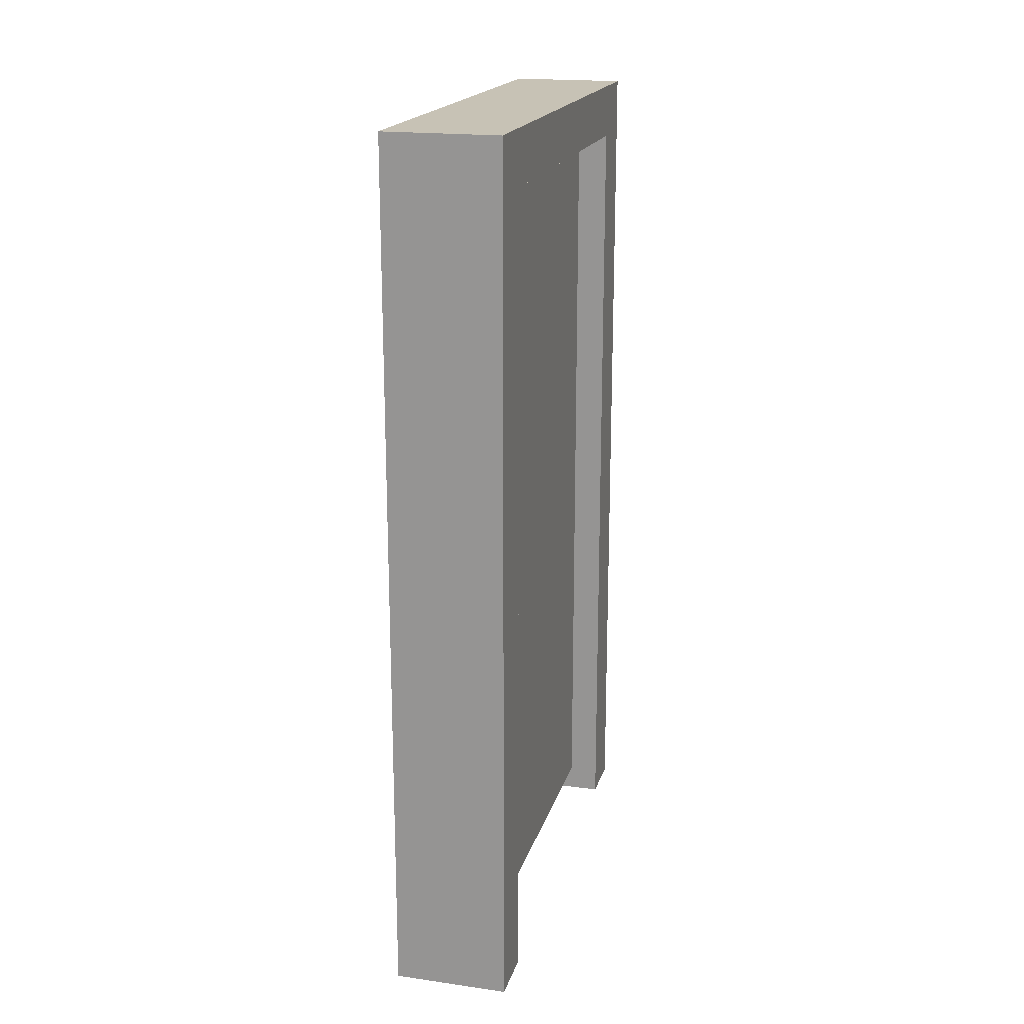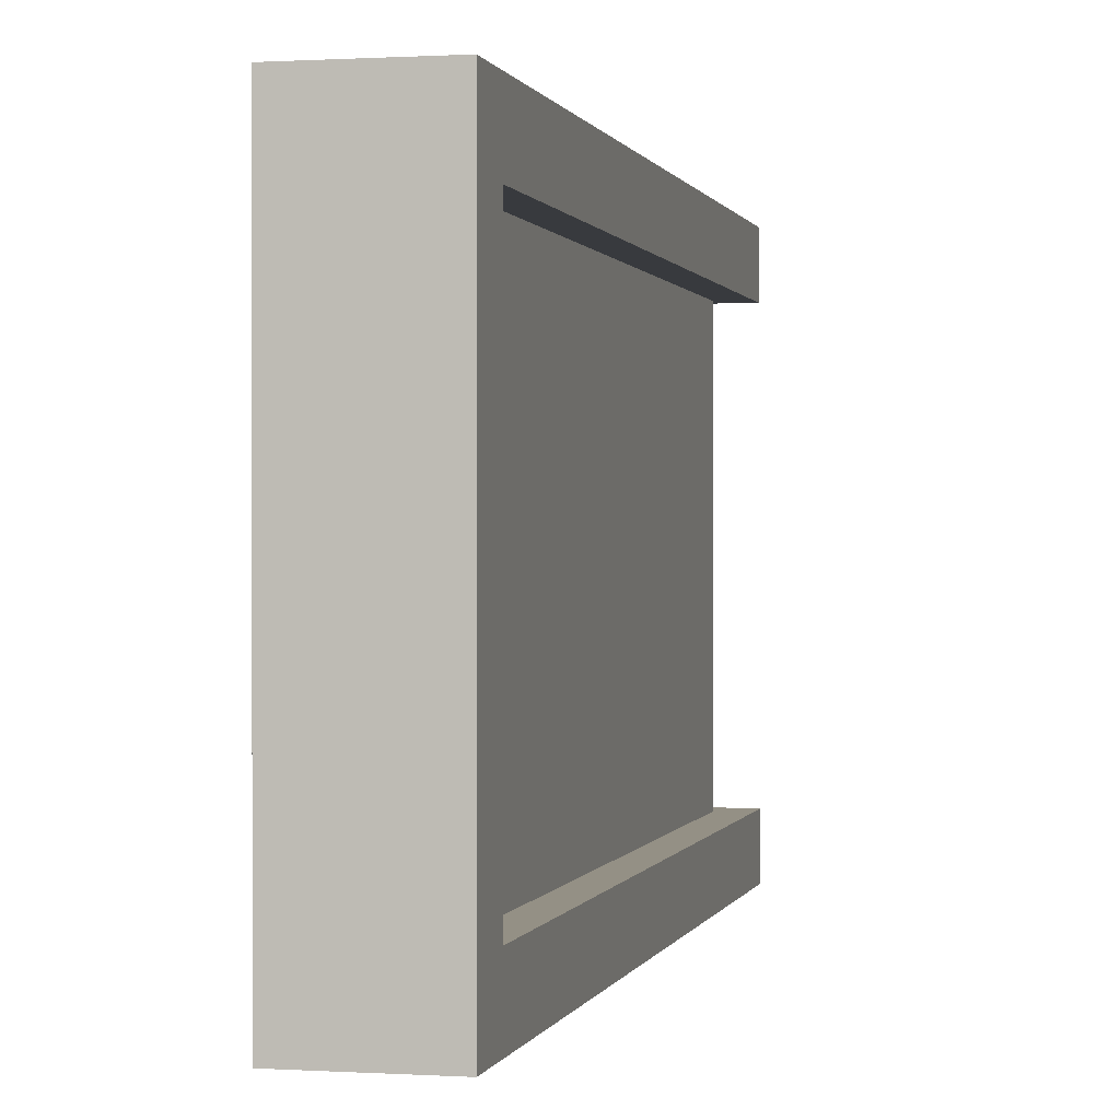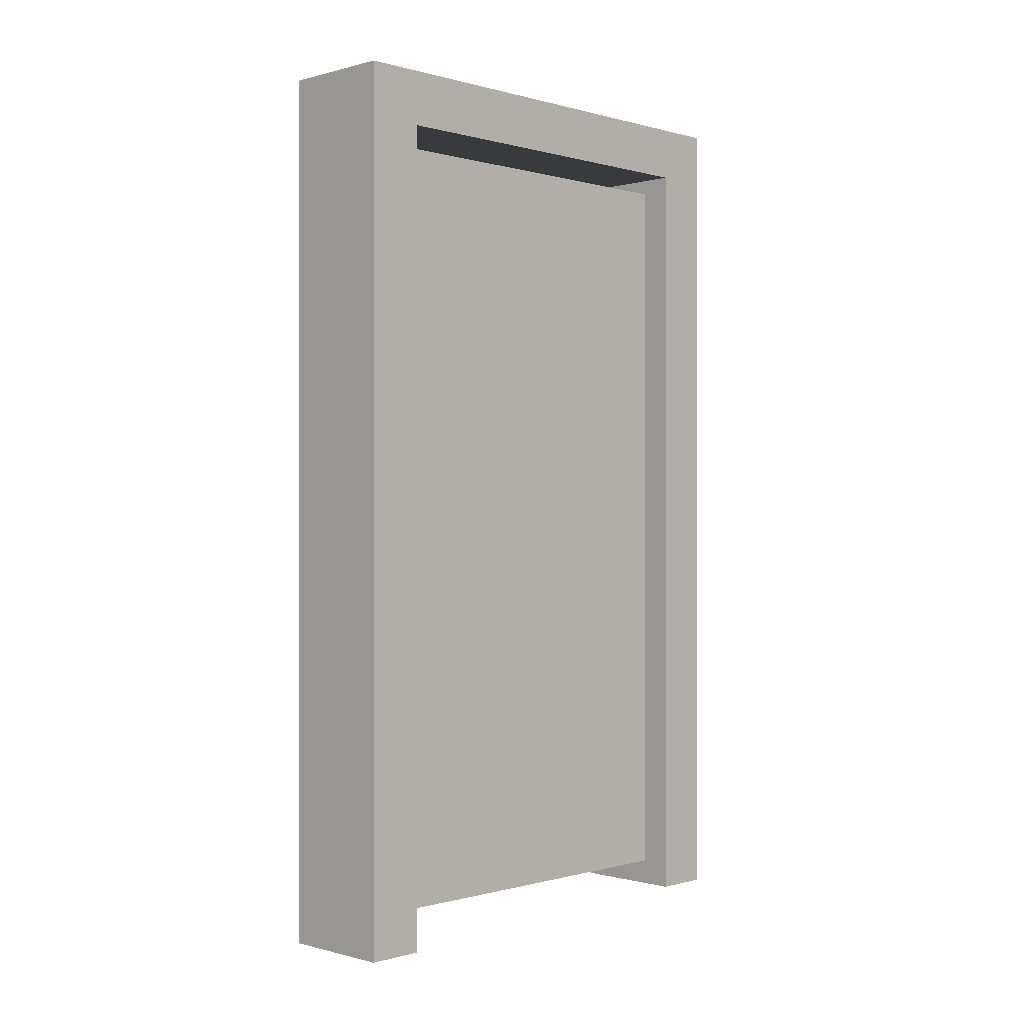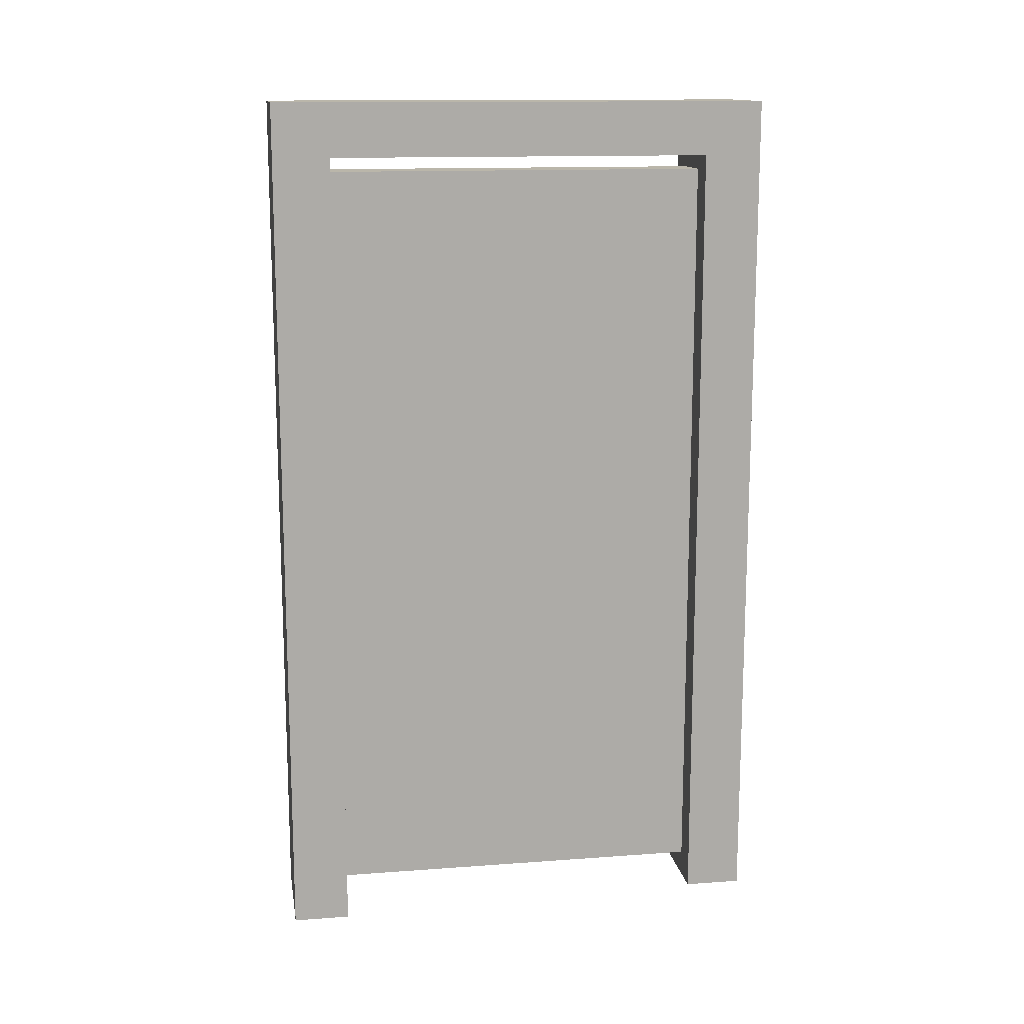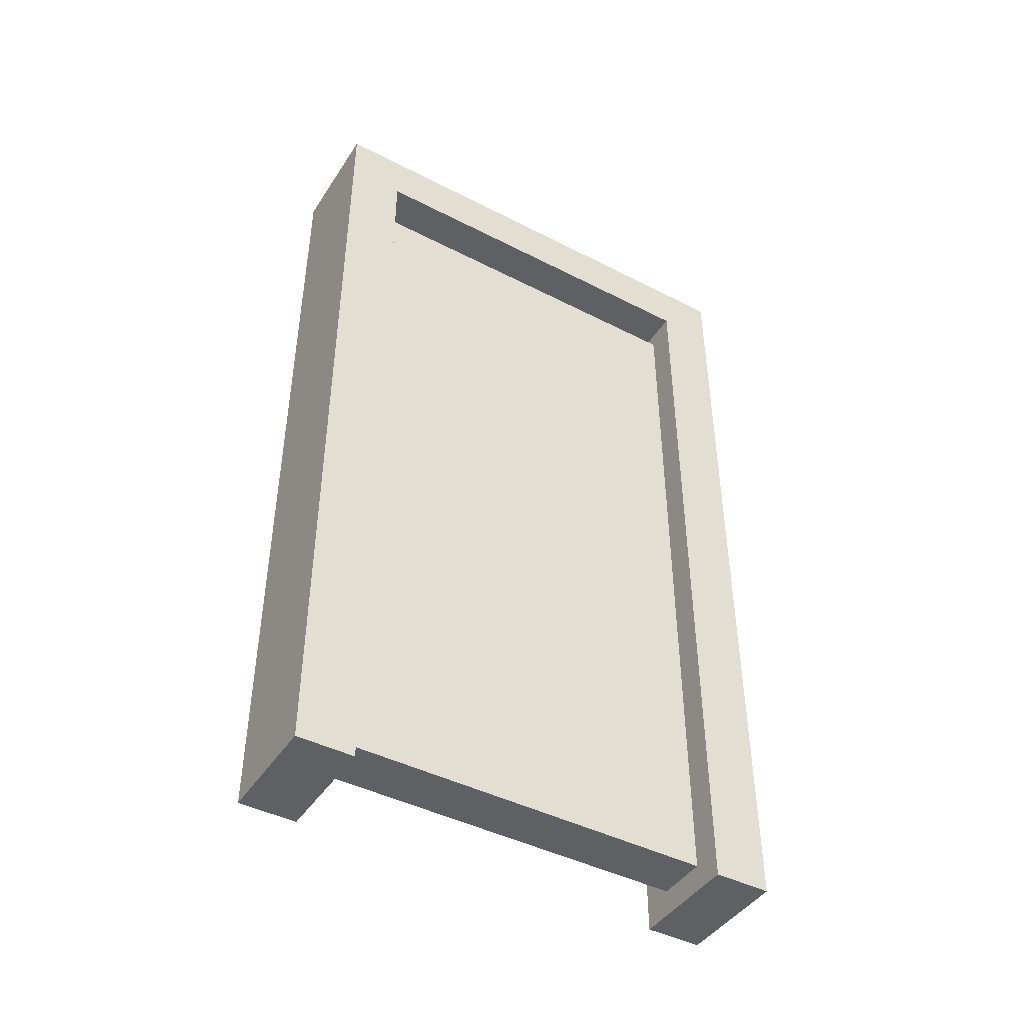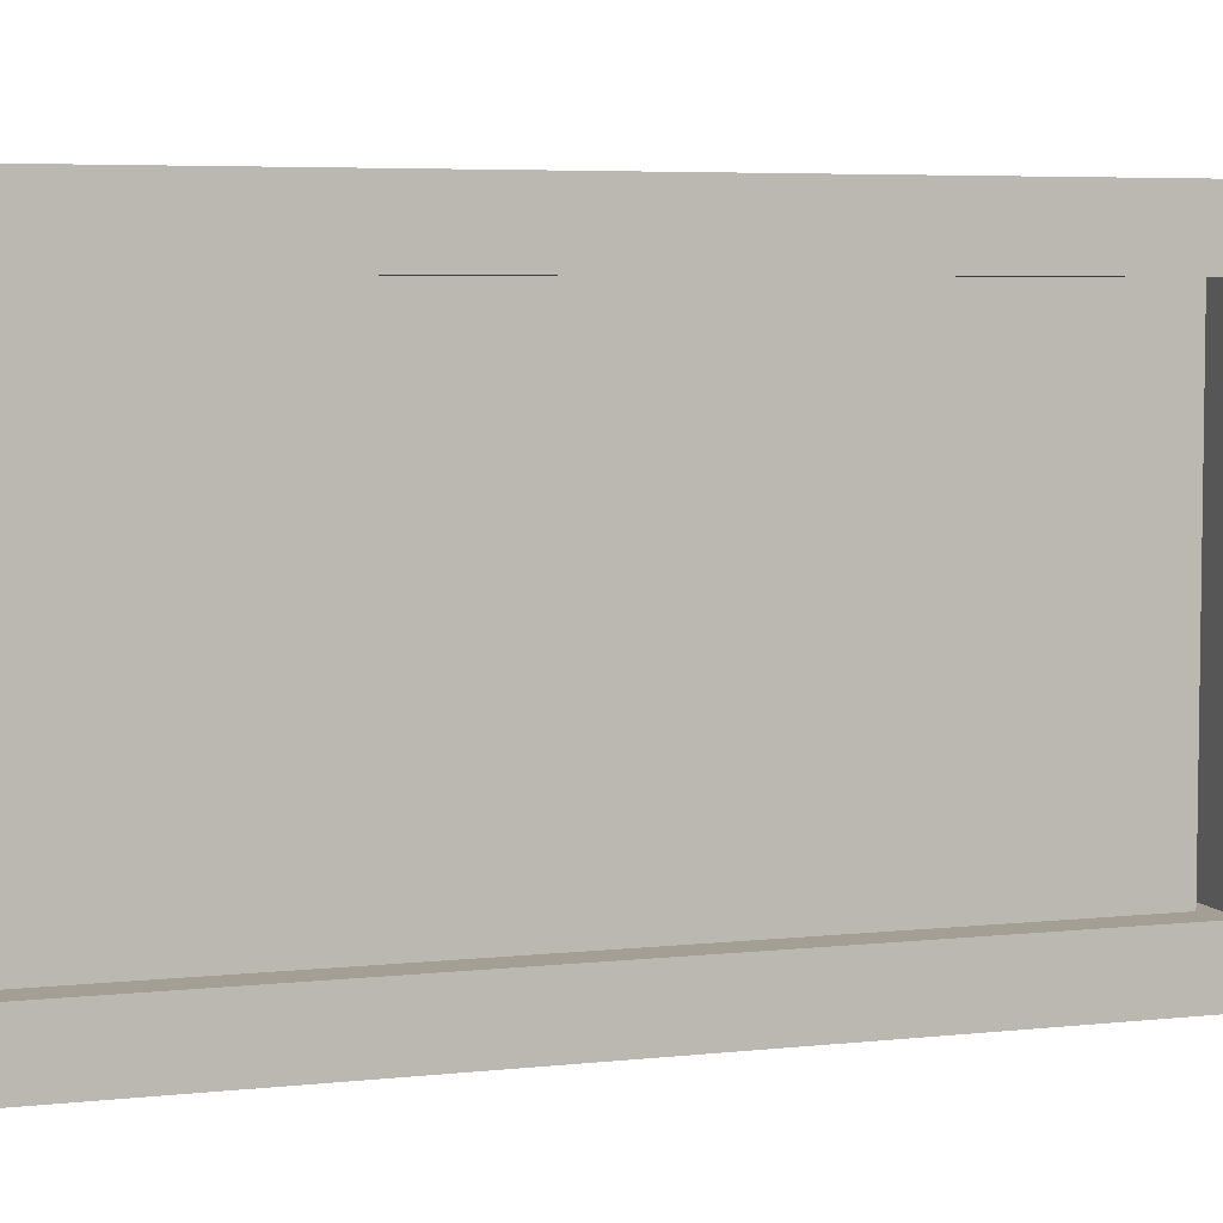
<metadata>
{"format":"obj","ext":"obj","renderer":"f3d","projection":"perspective","resolution":1024,"background":"white","views":[{"elev":19.0,"azim":-165.2,"up":"+Y"},{"elev":0.4,"azim":-167.2,"up":"+Z"},{"elev":-0.2,"azim":-135.5,"up":"+Y"},{"elev":13.8,"azim":-99.3,"up":"+Y"},{"elev":-44.1,"azim":-121.0,"up":"+Y"},{"elev":5.3,"azim":71.1,"up":"+Z"}]}
</metadata>
<code>
g default
v -79.77 0.4046 -3.44
v -78.86 0.4046 -3.44
v -79.77 0.4046 3.44
v -78.86 0.4046 3.44
v -79.77 13.91 3.44
v -78.86 13.91 3.44
v -79.77 13.91 -3.44
v -78.86 13.91 -3.44
g DoorTest
f 1 2 4 3
f 3 4 6 5
f 5 6 8 7
f 7 8 2 1
f 2 8 6 4
f 7 1 3 5
g default
v -80.31 -0.2084 -4.33
v -78.3 -0.2084 -4.33
v -80.31 -0.2084 -3.324
v -78.3 -0.2084 -3.324
v -80.31 15.12 -3.324
v -78.3 15.12 -3.324
v -80.31 15.12 -4.33
v -78.3 15.12 -4.33
v -80.31 14.18 -3.324
v -80.31 14.18 -4.33
v -78.3 14.18 -4.33
v -78.3 14.18 -3.324
v -78.3 14.18 4.428
v -80.31 14.18 4.428
v -78.3 15.12 4.428
v -80.31 15.12 4.428
v -78.3 14.18 3.423
v -80.31 14.18 3.423
v -80.31 15.12 3.423
v -78.3 15.12 3.423
v -78.3 -0.05258 3.423
v -80.31 -0.05258 3.423
v -78.3 -0.05258 4.428
v -80.31 -0.05258 4.428
g DoorframeTest
f 9 10 12 11
f 11 12 20 17
f 13 14 16 15
f 18 19 10 9
f 10 19 20 12
f 17 18 9 11
f 15 18 17 13
f 15 16 19 18
f 20 19 16 14
f 22 21 23 24
f 17 20 25 26
f 20 14 28 25
f 14 13 27 28
f 13 17 26 27
f 30 29 31 32
f 27 26 22 24
f 28 27 24 23
f 25 28 23 21
f 26 25 29 30
f 25 21 31 29
f 21 22 32 31
f 22 26 30 32

</code>
